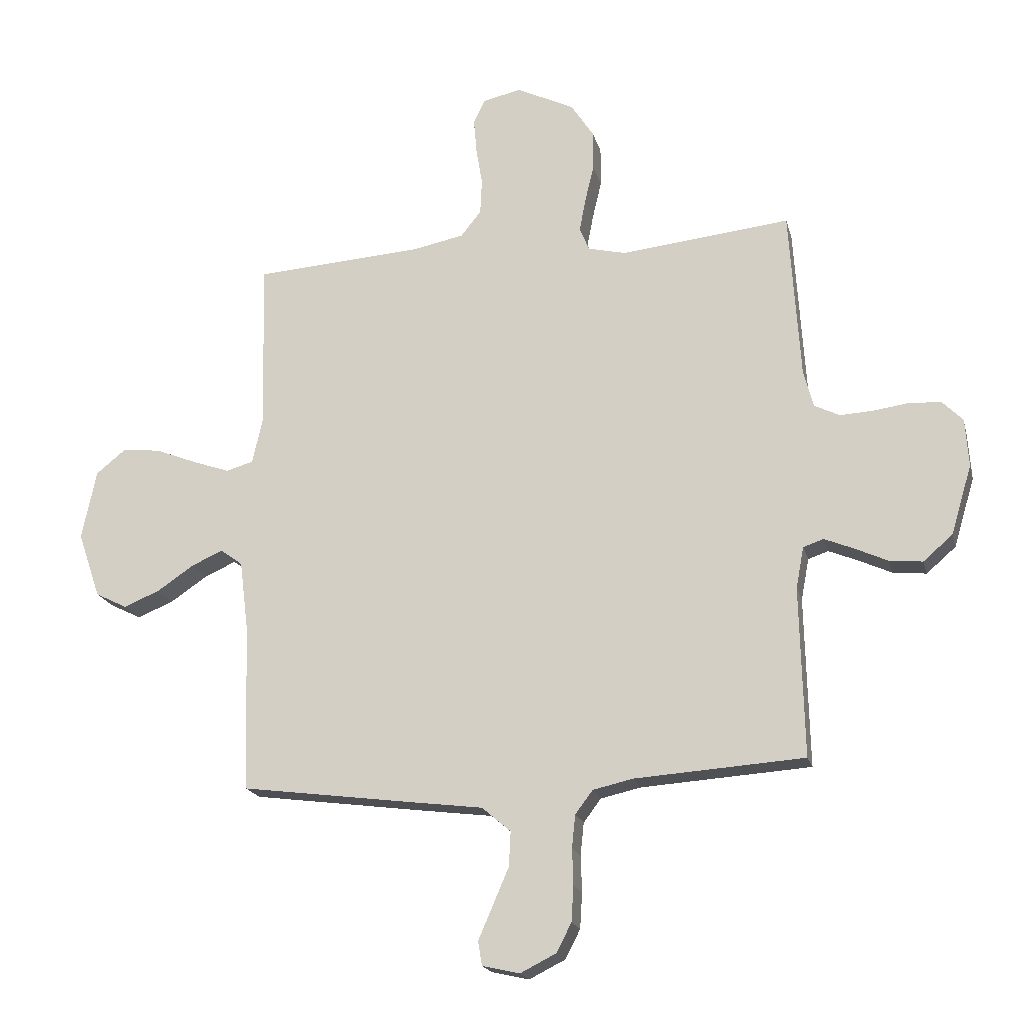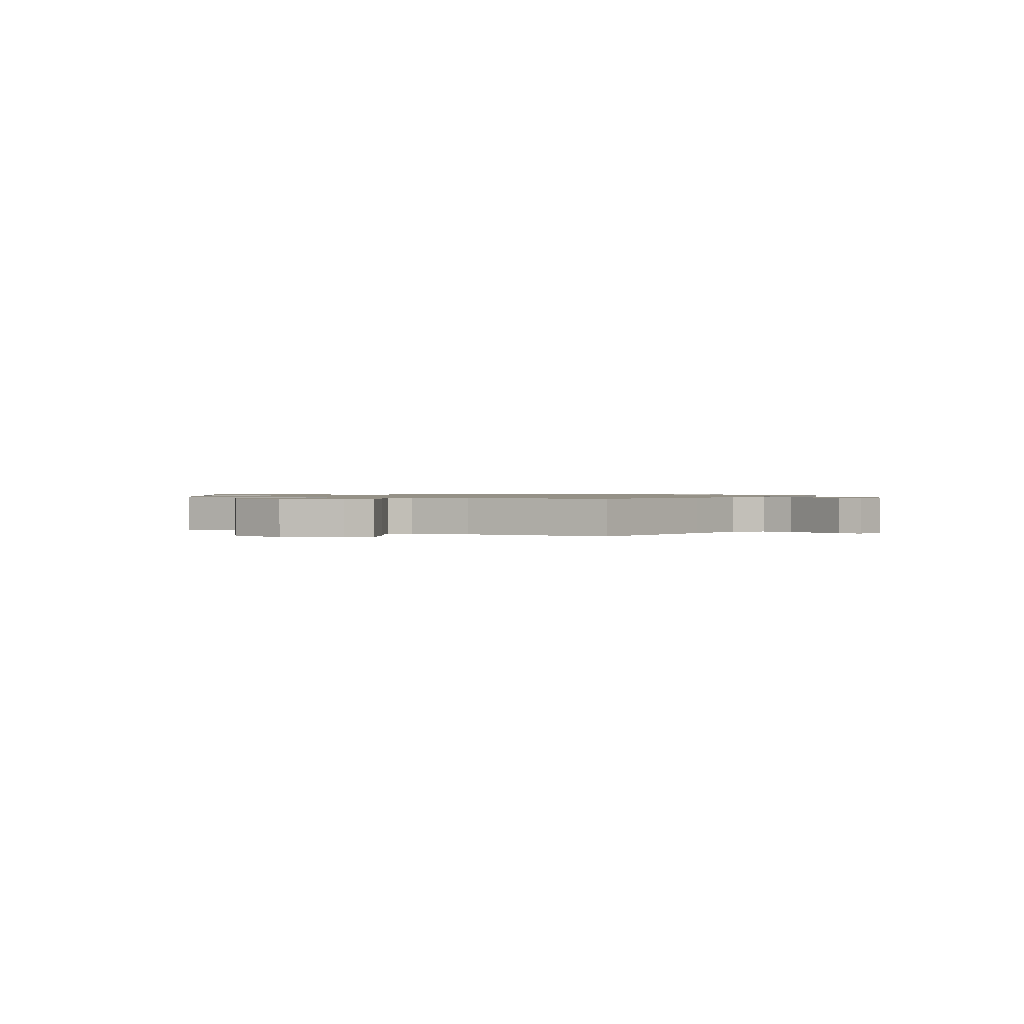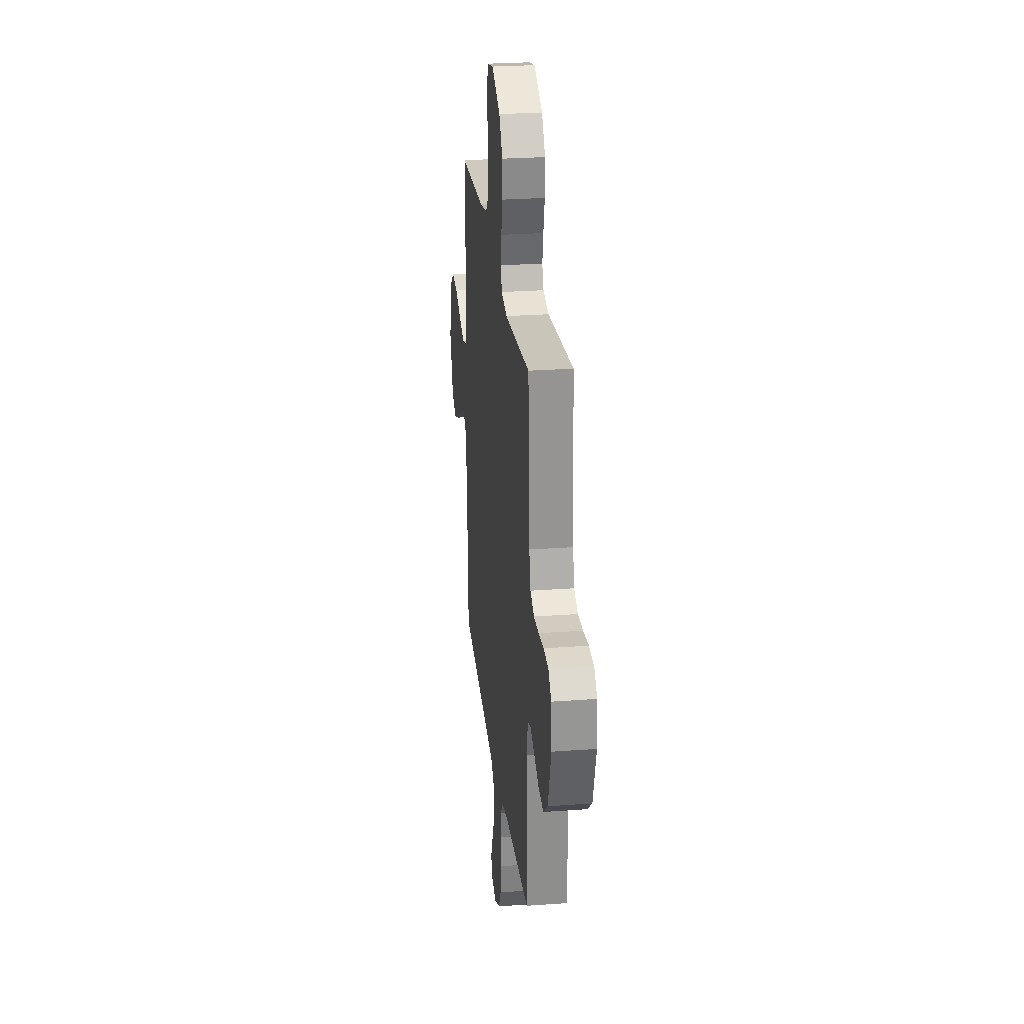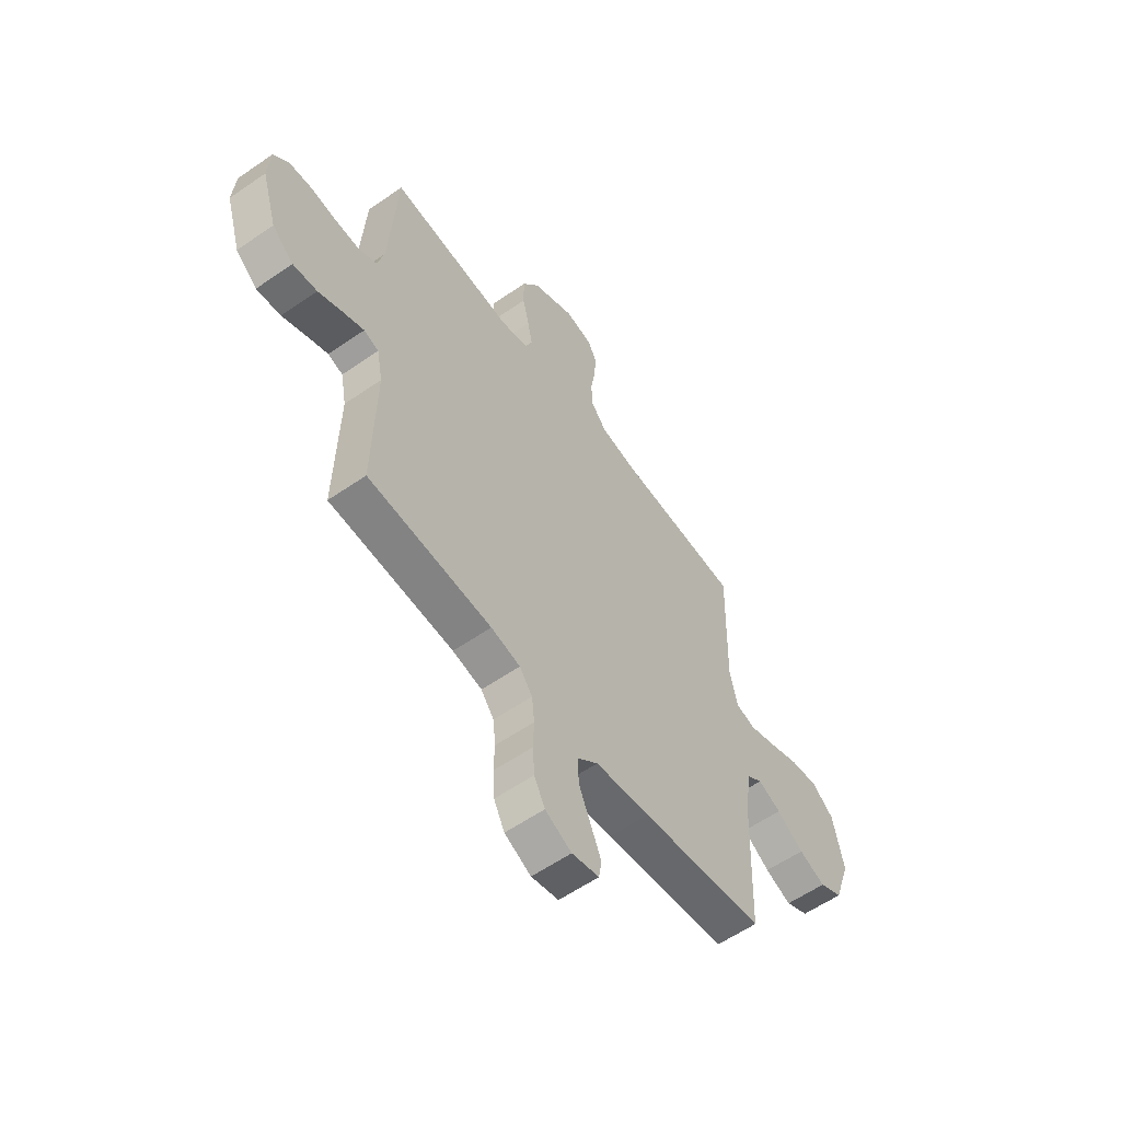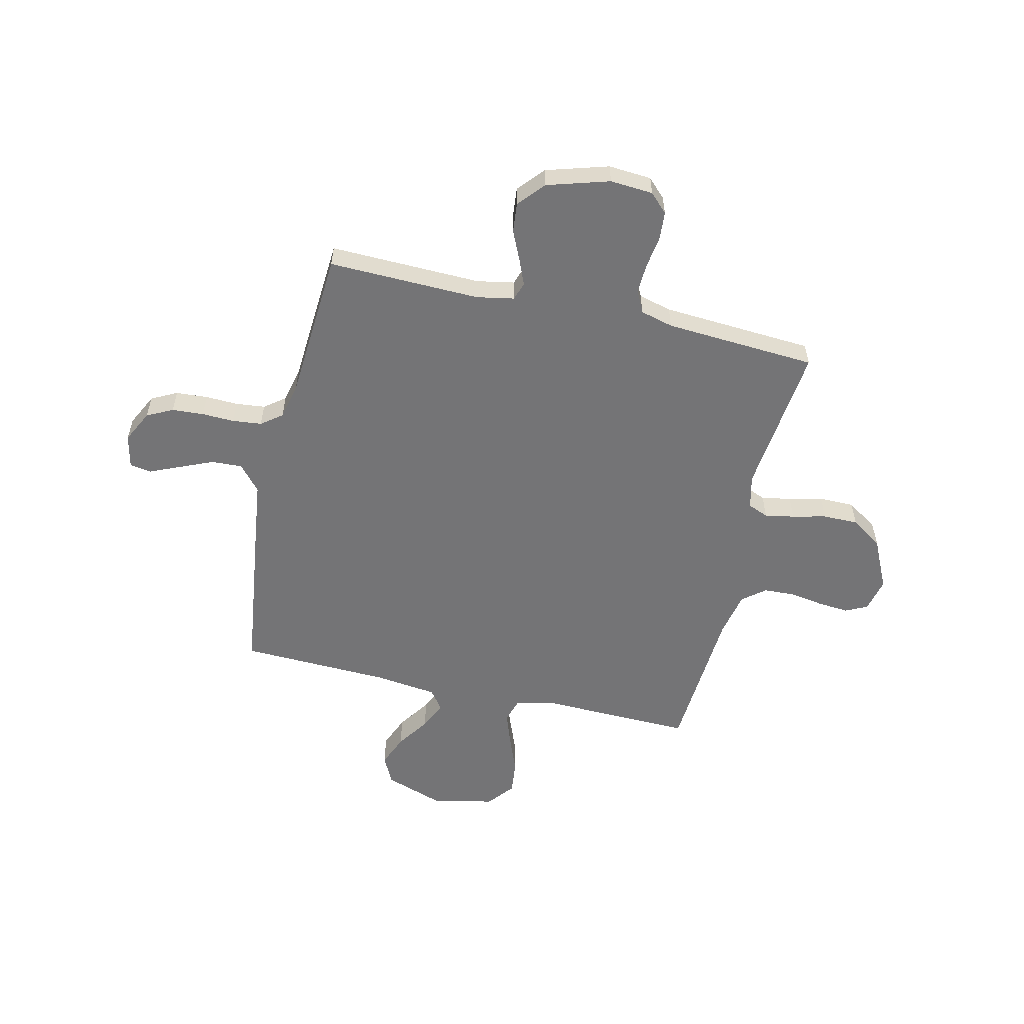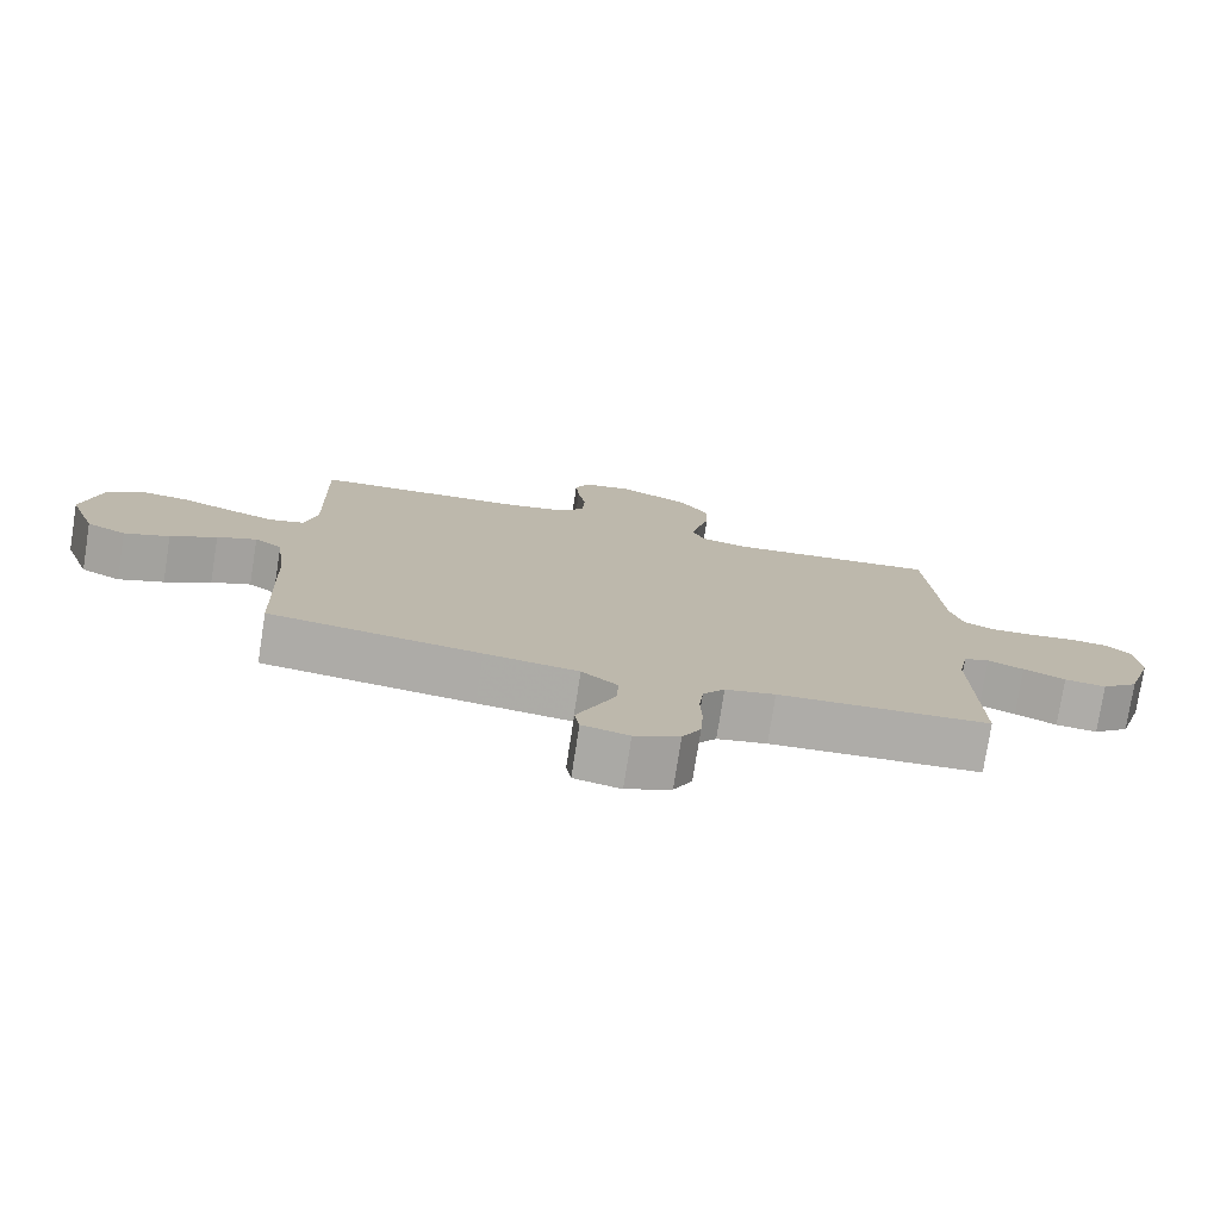
<metadata>
{"format":"obj","ext":"obj","renderer":"f3d","projection":"perspective","resolution":1024,"background":"white","views":[{"elev":-19.0,"azim":-166.4,"up":"+Z"},{"elev":0.9,"azim":120.9,"up":"+Y"},{"elev":26.8,"azim":-96.6,"up":"+Z"},{"elev":-58.4,"azim":-54.4,"up":"+Z"},{"elev":-56.3,"azim":-103.1,"up":"+Y"},{"elev":-77.1,"azim":171.1,"up":"+Z"}]}
</metadata>
<code>
v 0.5 0.07 -0.5
v 0.2 0.07 -0.54
v 0.067 0.07 -0.557
v 0.016 0.07 -0.601
v 0.019 0.07 -0.662
v 0.047 0.07 -0.727
v 0.073 0.07 -0.787
v 0.066 0.07 -0.83
v 0 0.07 -0.845
v -0.064 0.07 -0.813
v -0.09 0.07 -0.762
v -0.094 0.07 -0.699
v -0.092 0.07 -0.635
v -0.098 0.07 -0.577
v -0.129 0.07 -0.536
v -0.2 0.07 -0.52
v -0.5 0.07 -0.5
v -0.493 0.07 -0.2
v -0.507 0.07 -0.126
v -0.543 0.07 -0.114
v -0.594 0.07 -0.135
v -0.653 0.07 -0.162
v -0.712 0.07 -0.168
v -0.764 0.07 -0.123
v -0.801 0.07 0
v -0.795 0.07 0.085
v -0.759 0.07 0.121
v -0.703 0.07 0.125
v -0.64 0.07 0.116
v -0.581 0.07 0.113
v -0.536 0.07 0.135
v -0.519 0.07 0.2
v -0.5 0.07 0.5
v -0.2 0.07 0.468
v -0.133 0.07 0.484
v -0.116 0.07 0.525
v -0.127 0.07 0.583
v -0.143 0.07 0.65
v -0.143 0.07 0.72
v -0.102 0.07 0.782
v 0 0.07 0.831
v 0.067 0.07 0.816
v 0.088 0.07 0.773
v 0.083 0.07 0.712
v 0.072 0.07 0.645
v 0.075 0.07 0.583
v 0.111 0.07 0.538
v 0.2 0.07 0.52
v 0.5 0.07 0.5
v 0.493 0.07 0.2
v 0.511 0.07 0.12
v 0.559 0.07 0.106
v 0.625 0.07 0.129
v 0.698 0.07 0.158
v 0.766 0.07 0.166
v 0.819 0.07 0.123
v 0.845 0.07 0
v 0.805 0.07 -0.117
v 0.749 0.07 -0.145
v 0.685 0.07 -0.119
v 0.62 0.07 -0.075
v 0.564 0.07 -0.05
v 0.525 0.07 -0.079
v 0.51 0.07 -0.2
v 0.5 0 -0.5
v 0.2 0 -0.54
v 0.067 0 -0.557
v 0.016 0 -0.601
v 0.019 0 -0.662
v 0.047 0 -0.727
v 0.073 0 -0.787
v 0.066 0 -0.83
v 0 0 -0.845
v -0.064 0 -0.813
v -0.09 0 -0.762
v -0.094 0 -0.699
v -0.092 0 -0.635
v -0.098 0 -0.577
v -0.129 0 -0.536
v -0.2 0 -0.52
v -0.5 0 -0.5
v -0.493 0 -0.2
v -0.507 0 -0.126
v -0.543 0 -0.114
v -0.594 0 -0.135
v -0.653 0 -0.162
v -0.712 0 -0.168
v -0.764 0 -0.123
v -0.801 0 0
v -0.795 0 0.085
v -0.759 0 0.121
v -0.703 0 0.125
v -0.64 0 0.116
v -0.581 0 0.113
v -0.536 0 0.135
v -0.519 0 0.2
v -0.5 0 0.5
v -0.2 0 0.468
v -0.133 0 0.484
v -0.116 0 0.525
v -0.127 0 0.583
v -0.143 0 0.65
v -0.143 0 0.72
v -0.102 0 0.782
v 0 0 0.831
v 0.067 0 0.816
v 0.088 0 0.773
v 0.083 0 0.712
v 0.072 0 0.645
v 0.075 0 0.583
v 0.111 0 0.538
v 0.2 0 0.52
v 0.5 0 0.5
v 0.493 0 0.2
v 0.511 0 0.12
v 0.559 0 0.106
v 0.625 0 0.129
v 0.698 0 0.158
v 0.766 0 0.166
v 0.819 0 0.123
v 0.845 0 0
v 0.805 0 -0.117
v 0.749 0 -0.145
v 0.685 0 -0.119
v 0.62 0 -0.075
v 0.564 0 -0.05
v 0.525 0 -0.079
v 0.51 0 -0.2
f 59 60 61
f 58 59 61
f 57 58 61
f 56 57 61
f 55 56 61
f 54 55 61
f 53 54 61
f 52 53 61 62
f 51 52 62 63
f 48 49 50
f 51 63 64
f 50 51 64
f 48 50 64
f 47 48 64
f 43 44 45
f 42 43 45
f 41 42 45
f 40 41 45
f 39 40 45
f 38 39 45
f 37 38 45
f 36 37 45 46
f 1 2 3
f 64 1 3
f 47 64 3
f 46 47 3
f 36 46 3
f 35 36 3
f 27 28 29
f 26 27 29
f 25 26 29
f 24 25 29
f 23 24 29
f 22 23 29
f 21 22 29
f 20 21 29 30
f 19 20 30 31
f 16 17 18
f 19 31 32
f 18 19 32
f 16 18 32
f 15 16 32
f 11 12 13
f 10 11 13
f 9 10 13
f 8 9 13
f 7 8 13
f 6 7 13
f 5 6 13 14
f 32 33 34
f 15 32 34
f 14 15 34
f 5 14 34
f 4 5 34
f 3 4 34 35
f 125 124 123
f 125 123 122
f 125 122 121
f 125 121 120
f 125 120 119
f 125 119 118
f 125 118 117
f 126 125 117 116
f 127 126 116 115
f 114 113 112
f 128 127 115
f 128 115 114
f 128 114 112
f 128 112 111
f 109 108 107
f 109 107 106
f 109 106 105
f 109 105 104
f 109 104 103
f 109 103 102
f 109 102 101
f 110 109 101 100
f 67 66 65
f 67 65 128
f 67 128 111
f 67 111 110
f 67 110 100
f 67 100 99
f 93 92 91
f 93 91 90
f 93 90 89
f 93 89 88
f 93 88 87
f 93 87 86
f 93 86 85
f 94 93 85 84
f 95 94 84 83
f 82 81 80
f 96 95 83
f 96 83 82
f 96 82 80
f 96 80 79
f 77 76 75
f 77 75 74
f 77 74 73
f 77 73 72
f 77 72 71
f 77 71 70
f 78 77 70 69
f 98 97 96
f 98 96 79
f 98 79 78
f 98 78 69
f 98 69 68
f 99 98 68 67
f 1 65 66 2
f 2 66 67 3
f 3 67 68 4
f 4 68 69 5
f 5 69 70 6
f 6 70 71 7
f 7 71 72 8
f 8 72 73 9
f 9 73 74 10
f 10 74 75 11
f 11 75 76 12
f 12 76 77 13
f 13 77 78 14
f 14 78 79 15
f 15 79 80 16
f 16 80 81 17
f 17 81 82 18
f 18 82 83 19
f 19 83 84 20
f 20 84 85 21
f 21 85 86 22
f 22 86 87 23
f 23 87 88 24
f 24 88 89 25
f 25 89 90 26
f 26 90 91 27
f 27 91 92 28
f 28 92 93 29
f 29 93 94 30
f 30 94 95 31
f 31 95 96 32
f 32 96 97 33
f 33 97 98 34
f 34 98 99 35
f 35 99 100 36
f 36 100 101 37
f 37 101 102 38
f 38 102 103 39
f 39 103 104 40
f 40 104 105 41
f 41 105 106 42
f 42 106 107 43
f 43 107 108 44
f 44 108 109 45
f 45 109 110 46
f 46 110 111 47
f 47 111 112 48
f 48 112 113 49
f 49 113 114 50
f 50 114 115 51
f 51 115 116 52
f 52 116 117 53
f 53 117 118 54
f 54 118 119 55
f 55 119 120 56
f 56 120 121 57
f 57 121 122 58
f 58 122 123 59
f 59 123 124 60
f 60 124 125 61
f 61 125 126 62
f 62 126 127 63
f 63 127 128 64
f 64 128 65 1

</code>
